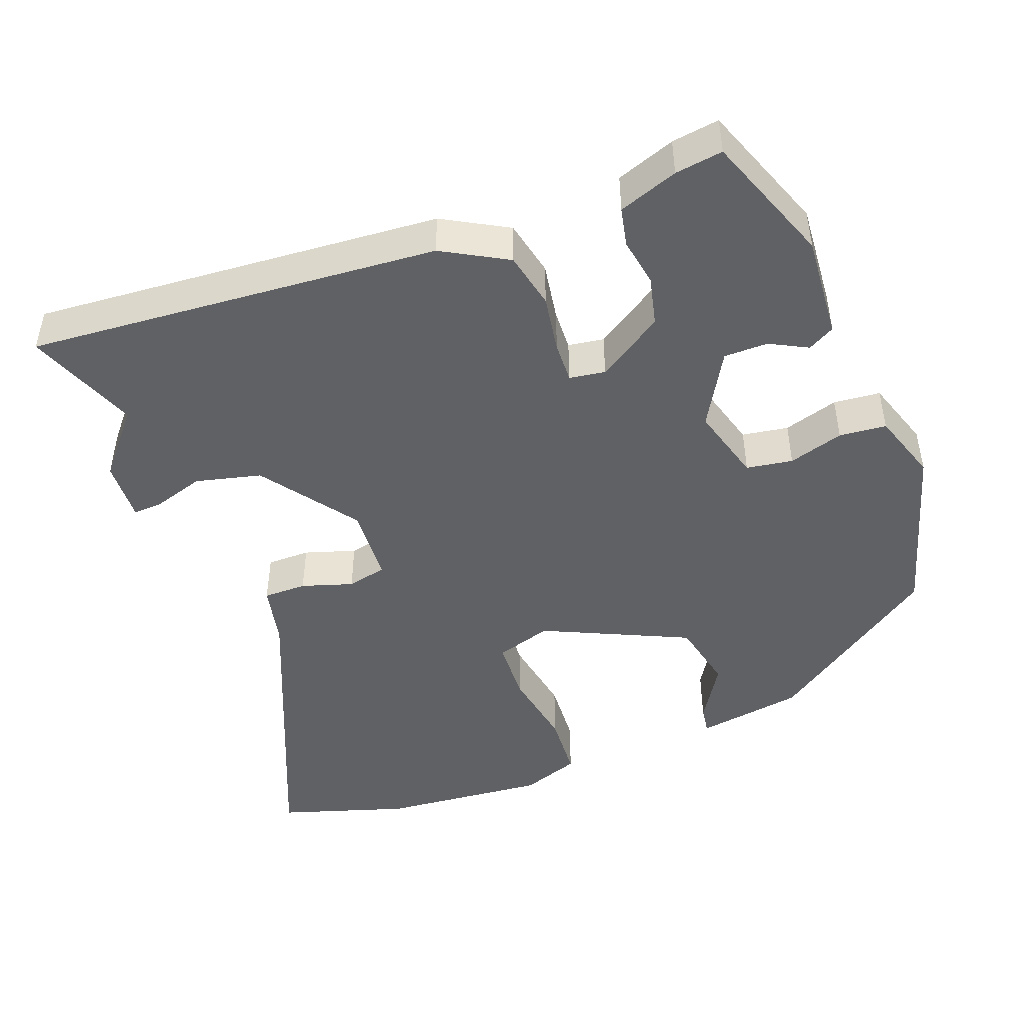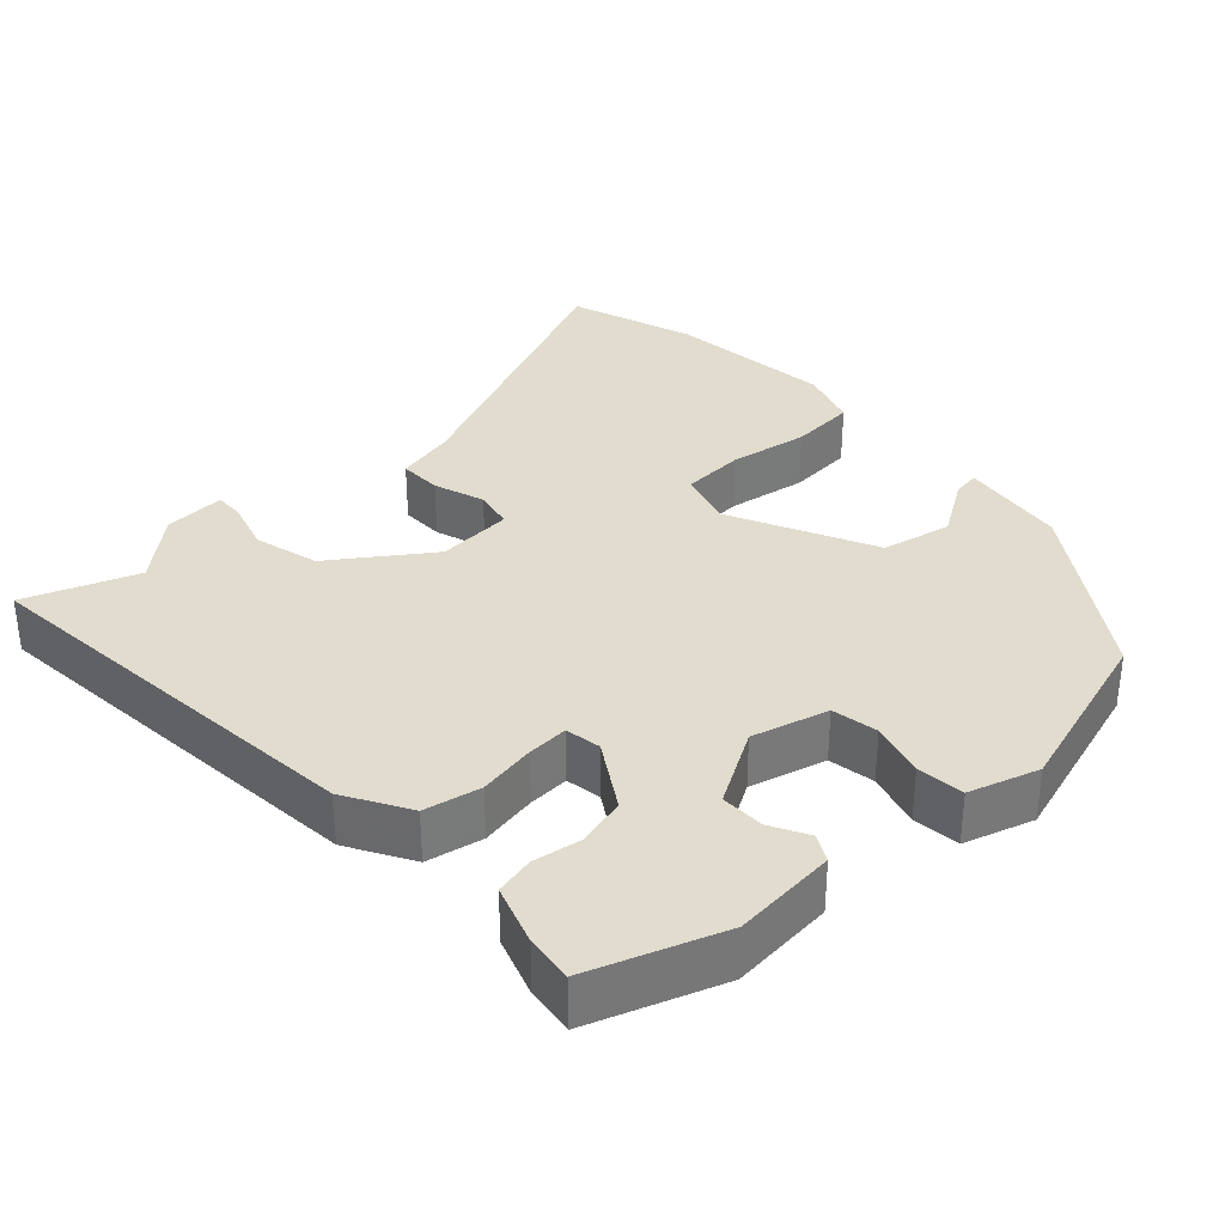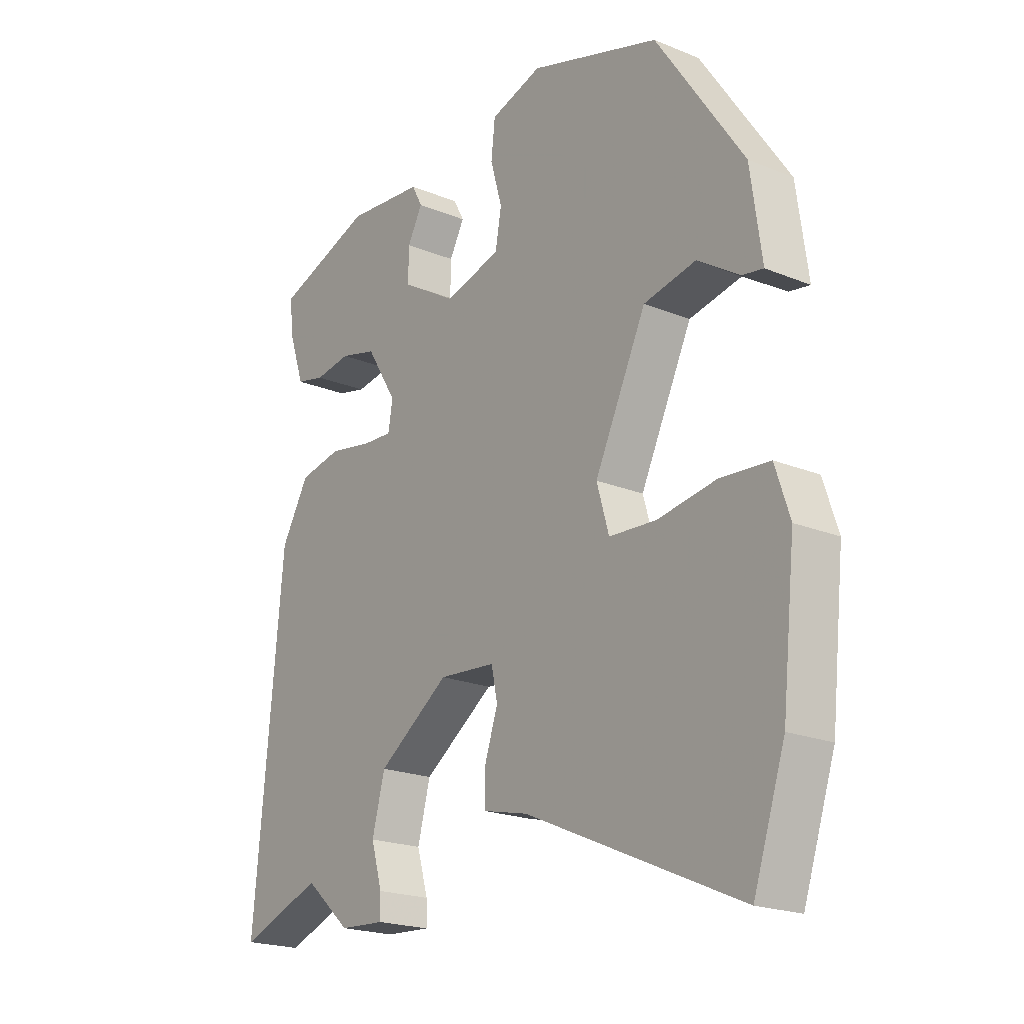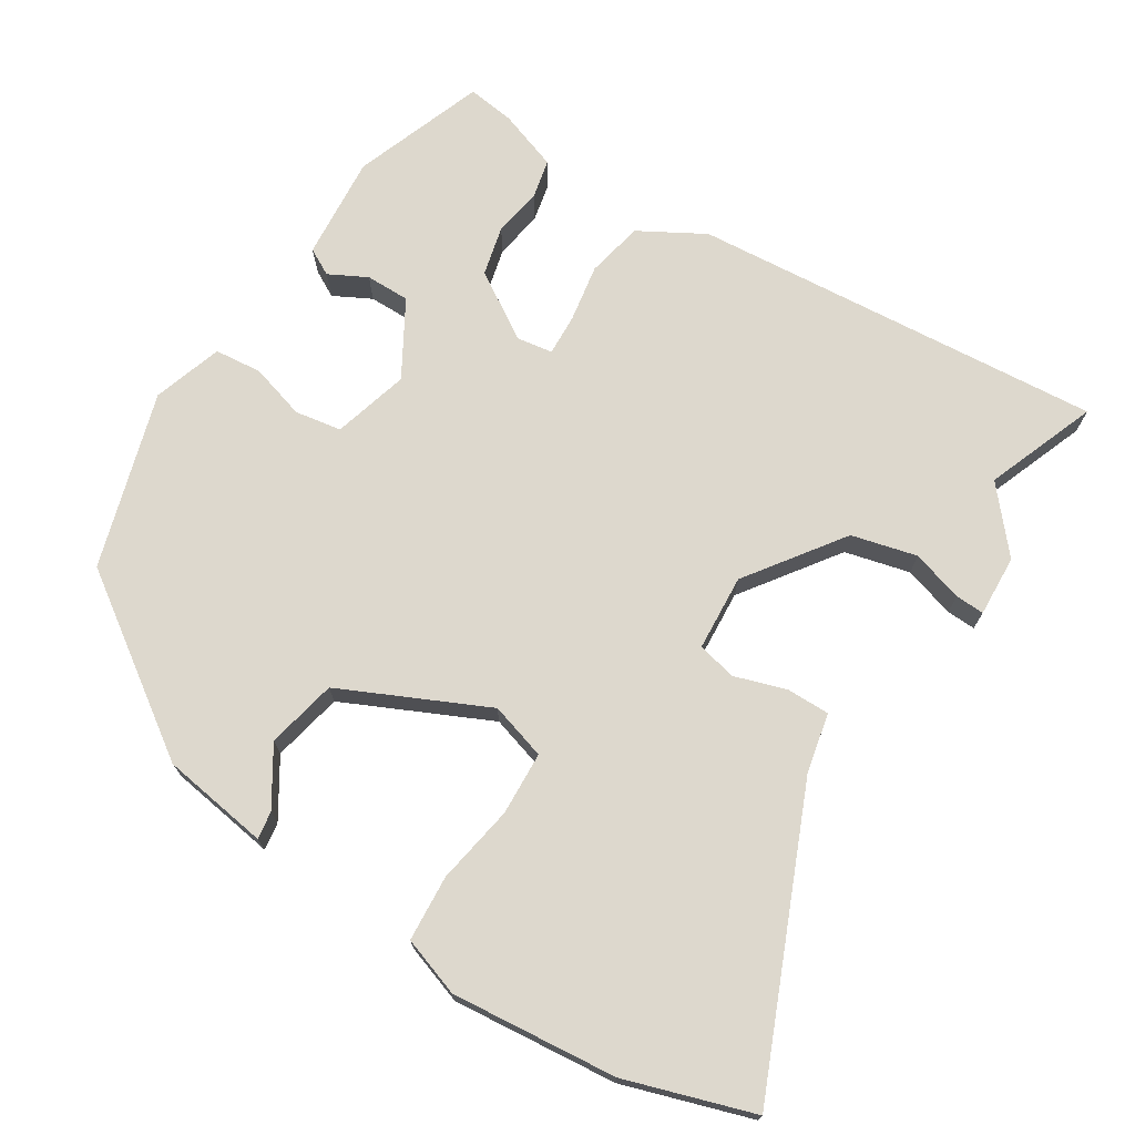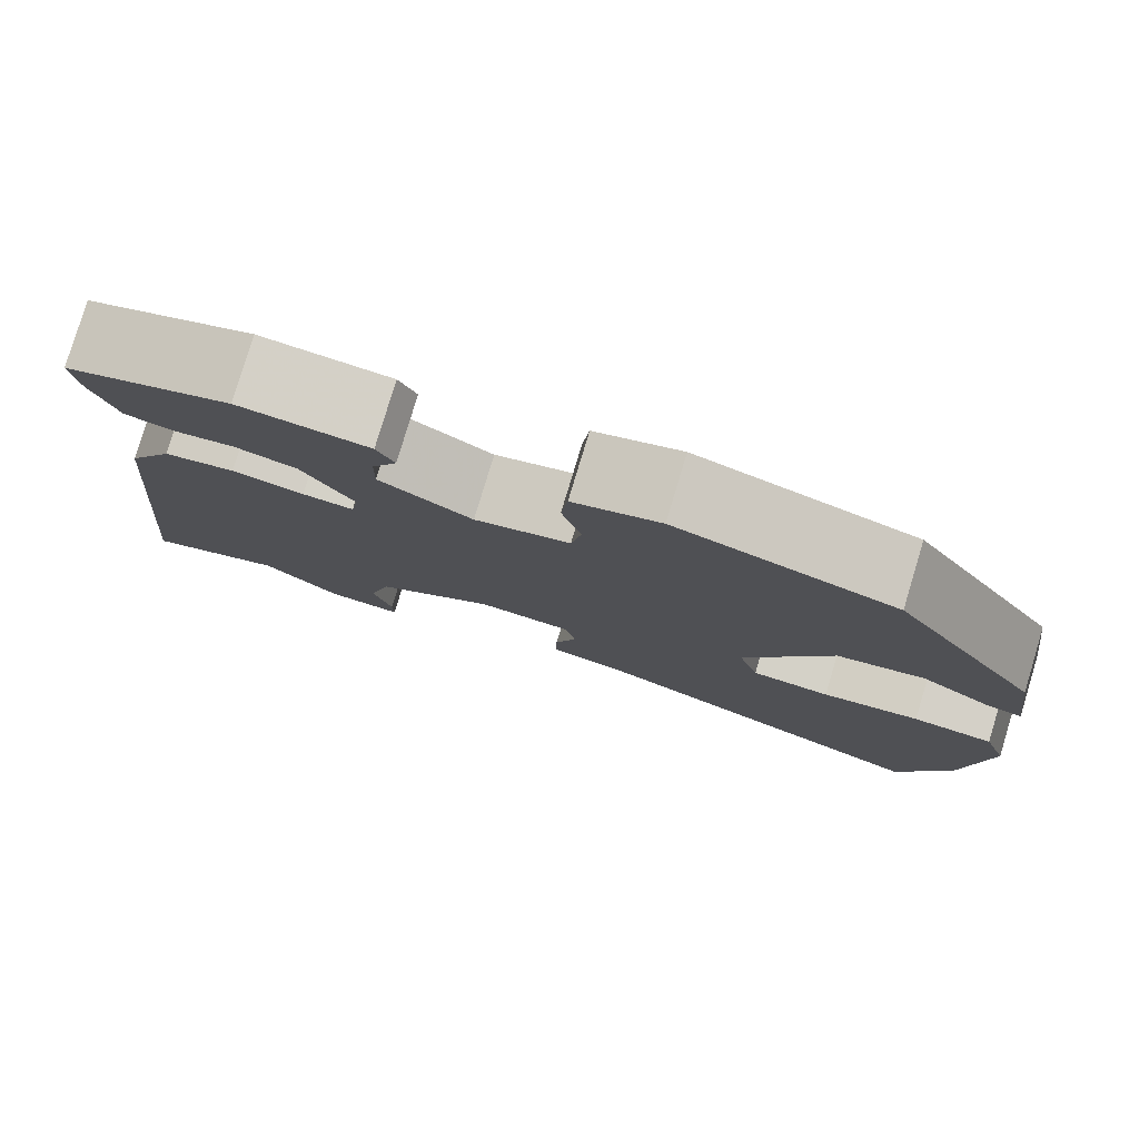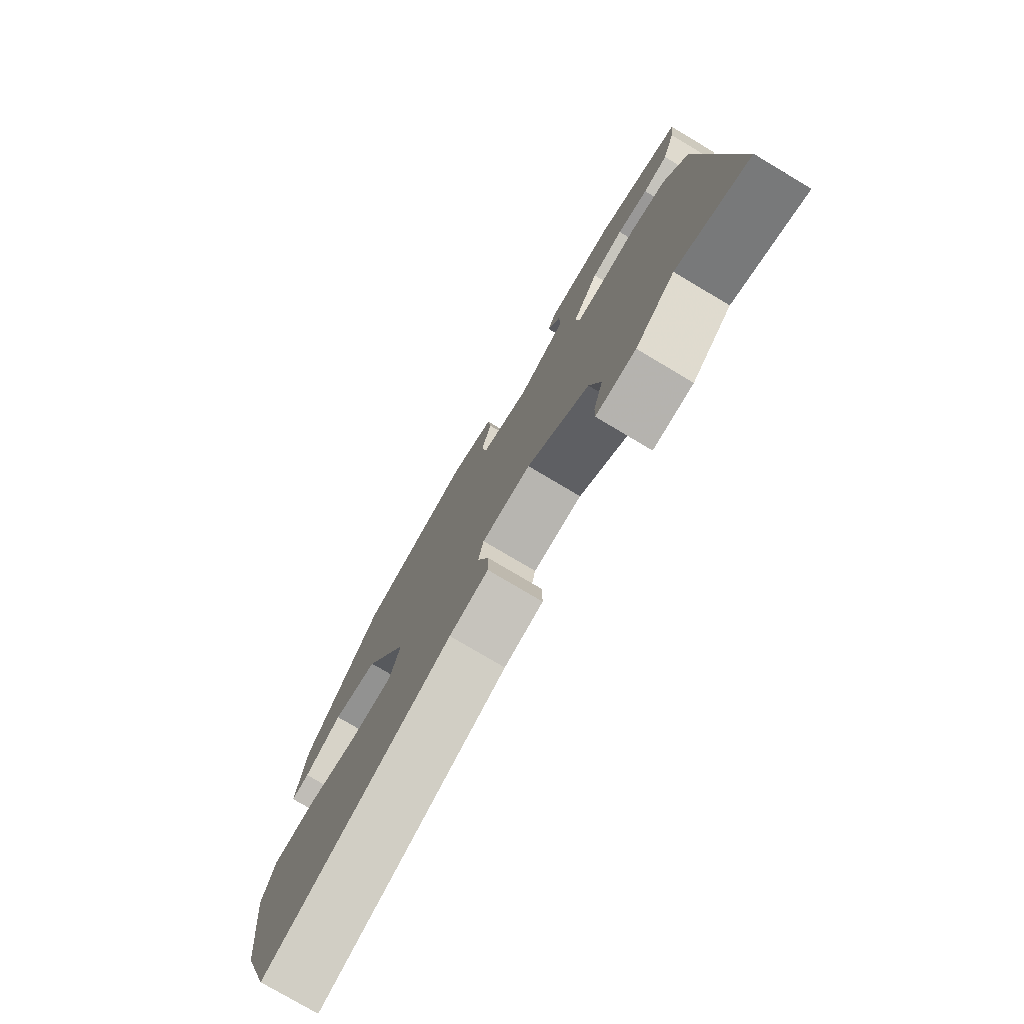
<metadata>
{"format":"obj","ext":"obj","renderer":"f3d","projection":"perspective","resolution":1024,"background":"white","views":[{"elev":-46.9,"azim":-68.3,"up":"+Y"},{"elev":34.0,"azim":-42.6,"up":"+Y"},{"elev":-20.6,"azim":53.4,"up":"+Z"},{"elev":72.3,"azim":122.9,"up":"+Y"},{"elev":79.6,"azim":16.8,"up":"+Z"},{"elev":-77.0,"azim":-120.8,"up":"+Z"}]}
</metadata>
<code>
v 0.334 0.07 0.447
v 0.491 0.07 0.214
v 0.511 0.07 0.07
v 0.474 0.07 0.076
v 0.398 0.07 0.125
v 0.304 0.07 0.106
v 0.211 0.07 -0.087
v 0.233 0.07 -0.163
v 0.318 0.07 -0.168
v 0.424 0.07 -0.151
v 0.512 0.07 -0.158
v 0.538 0.07 -0.237
v 0.514 0.07 -0.458
v 0.457 0.07 -0.628
v 0.072 0.07 -0.458
v -0.009 0.07 -0.439
v -0.008 0.07 -0.381
v 0.015 0.07 -0.313
v 0.004 0.07 -0.26
v -0.098 0.07 -0.252
v -0.227 0.07 -0.342
v -0.25 0.07 -0.429
v -0.23 0.07 -0.498
v -0.229 0.07 -0.537
v -0.311 0.07 -0.532
v -0.393 0.07 -0.46
v -0.542 0.07 -0.515
v -0.49 0.07 0.036
v -0.44 0.07 0.122
v -0.364 0.07 0.137
v -0.287 0.07 0.123
v -0.232 0.07 0.12
v -0.224 0.07 0.168
v -0.279 0.07 0.257
v -0.345 0.07 0.274
v -0.41 0.07 0.264
v -0.462 0.07 0.276
v -0.489 0.07 0.356
v -0.497 0.07 0.42
v -0.321 0.07 0.482
v -0.182 0.07 0.469
v -0.163 0.07 0.433
v -0.19 0.07 0.383
v -0.191 0.07 0.324
v -0.092 0.07 0.265
v 0.01 0.07 0.292
v 0.021 0.07 0.354
v 0 0.07 0.428
v 0.007 0.07 0.491
v 0.1 0.07 0.52
v 0.334 0 0.447
v 0.491 0 0.214
v 0.511 0 0.07
v 0.474 0 0.076
v 0.398 0 0.125
v 0.304 0 0.106
v 0.211 0 -0.087
v 0.233 0 -0.163
v 0.318 0 -0.168
v 0.424 0 -0.151
v 0.512 0 -0.158
v 0.538 0 -0.237
v 0.514 0 -0.458
v 0.457 0 -0.628
v 0.072 0 -0.458
v -0.009 0 -0.439
v -0.008 0 -0.381
v 0.015 0 -0.313
v 0.004 0 -0.26
v -0.098 0 -0.252
v -0.227 0 -0.342
v -0.25 0 -0.429
v -0.23 0 -0.498
v -0.229 0 -0.537
v -0.311 0 -0.532
v -0.393 0 -0.46
v -0.542 0 -0.515
v -0.49 0 0.036
v -0.44 0 0.122
v -0.364 0 0.137
v -0.287 0 0.123
v -0.232 0 0.12
v -0.224 0 0.168
v -0.279 0 0.257
v -0.345 0 0.274
v -0.41 0 0.264
v -0.462 0 0.276
v -0.489 0 0.356
v -0.497 0 0.42
v -0.321 0 0.482
v -0.182 0 0.469
v -0.163 0 0.433
v -0.19 0 0.383
v -0.191 0 0.324
v -0.092 0 0.265
v 0.01 0 0.292
v 0.021 0 0.354
v 0 0 0.428
v 0.007 0 0.491
v 0.1 0 0.52
f 1 2 3
f 50 1 3
f 49 50 3
f 48 49 3
f 47 48 3
f 41 42 43
f 40 41 43
f 39 40 43
f 38 39 43
f 37 38 43
f 36 37 43
f 35 36 43
f 34 35 43 44
f 33 34 44 45
f 29 30 31
f 28 29 31
f 27 28 31
f 26 27 31
f 26 31 32
f 24 25 26
f 23 24 26
f 22 23 26
f 21 22 26 32
f 33 45 46
f 32 33 46
f 21 32 46
f 20 21 46
f 15 16 17 18
f 15 18 19
f 14 15 19
f 13 14 19
f 12 13 19
f 11 12 19
f 10 11 19
f 9 10 19
f 3 4 5
f 47 3 5
f 46 47 5 6
f 8 9 19 20
f 7 8 20 46
f 6 7 46
f 53 52 51
f 53 51 100
f 53 100 99
f 53 99 98
f 53 98 97
f 93 92 91
f 93 91 90
f 93 90 89
f 93 89 88
f 93 88 87
f 93 87 86
f 93 86 85
f 94 93 85 84
f 95 94 84 83
f 81 80 79
f 81 79 78
f 81 78 77
f 81 77 76
f 82 81 76
f 76 75 74
f 76 74 73
f 76 73 72
f 82 76 72 71
f 96 95 83
f 96 83 82
f 96 82 71
f 96 71 70
f 68 67 66 65
f 69 68 65
f 69 65 64
f 69 64 63
f 69 63 62
f 69 62 61
f 69 61 60
f 69 60 59
f 55 54 53
f 55 53 97
f 56 55 97 96
f 70 69 59 58
f 96 70 58 57
f 96 57 56
f 1 51 52 2
f 2 52 53 3
f 3 53 54 4
f 4 54 55 5
f 5 55 56 6
f 6 56 57 7
f 7 57 58 8
f 8 58 59 9
f 9 59 60 10
f 10 60 61 11
f 11 61 62 12
f 12 62 63 13
f 13 63 64 14
f 14 64 65 15
f 15 65 66 16
f 16 66 67 17
f 17 67 68 18
f 18 68 69 19
f 19 69 70 20
f 20 70 71 21
f 21 71 72 22
f 22 72 73 23
f 23 73 74 24
f 24 74 75 25
f 25 75 76 26
f 26 76 77 27
f 27 77 78 28
f 28 78 79 29
f 29 79 80 30
f 30 80 81 31
f 31 81 82 32
f 32 82 83 33
f 33 83 84 34
f 34 84 85 35
f 35 85 86 36
f 36 86 87 37
f 37 87 88 38
f 38 88 89 39
f 39 89 90 40
f 40 90 91 41
f 41 91 92 42
f 42 92 93 43
f 43 93 94 44
f 44 94 95 45
f 45 95 96 46
f 46 96 97 47
f 47 97 98 48
f 48 98 99 49
f 49 99 100 50
f 50 100 51 1

</code>
